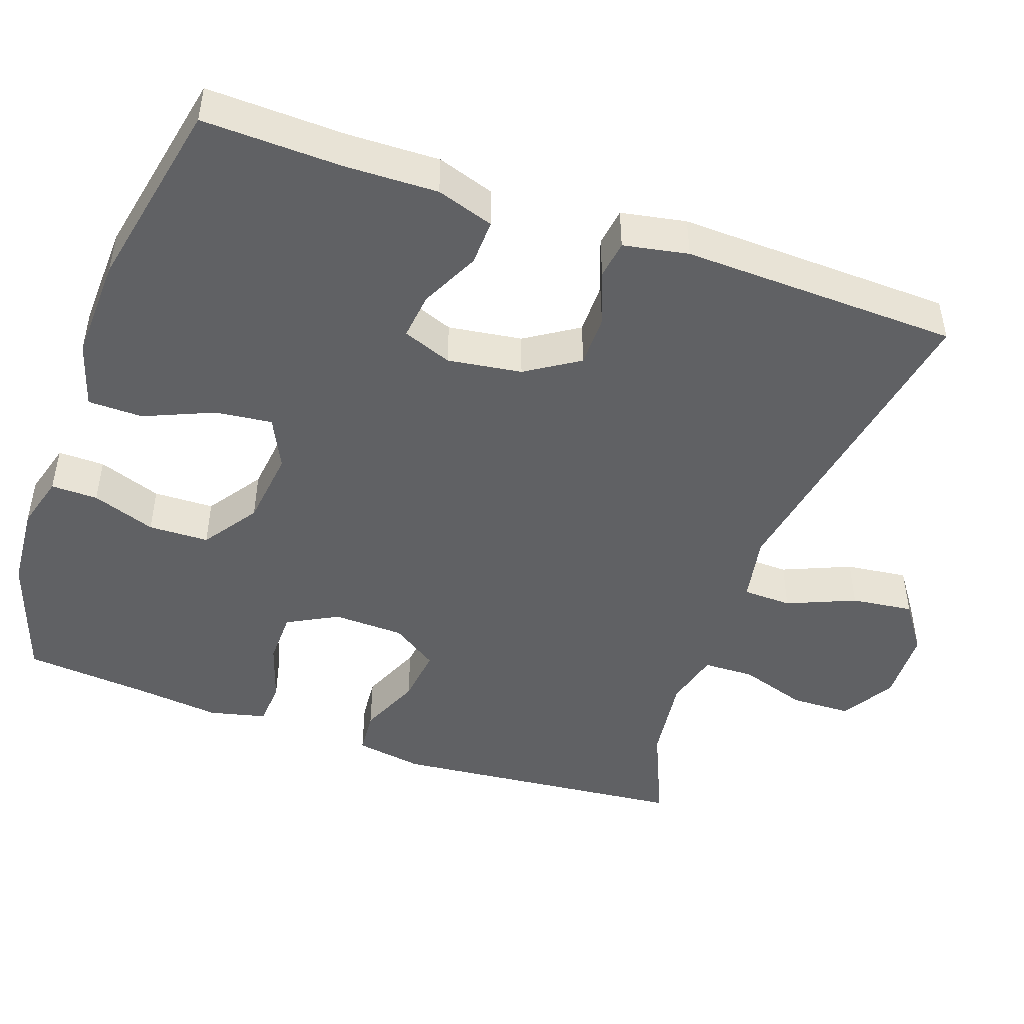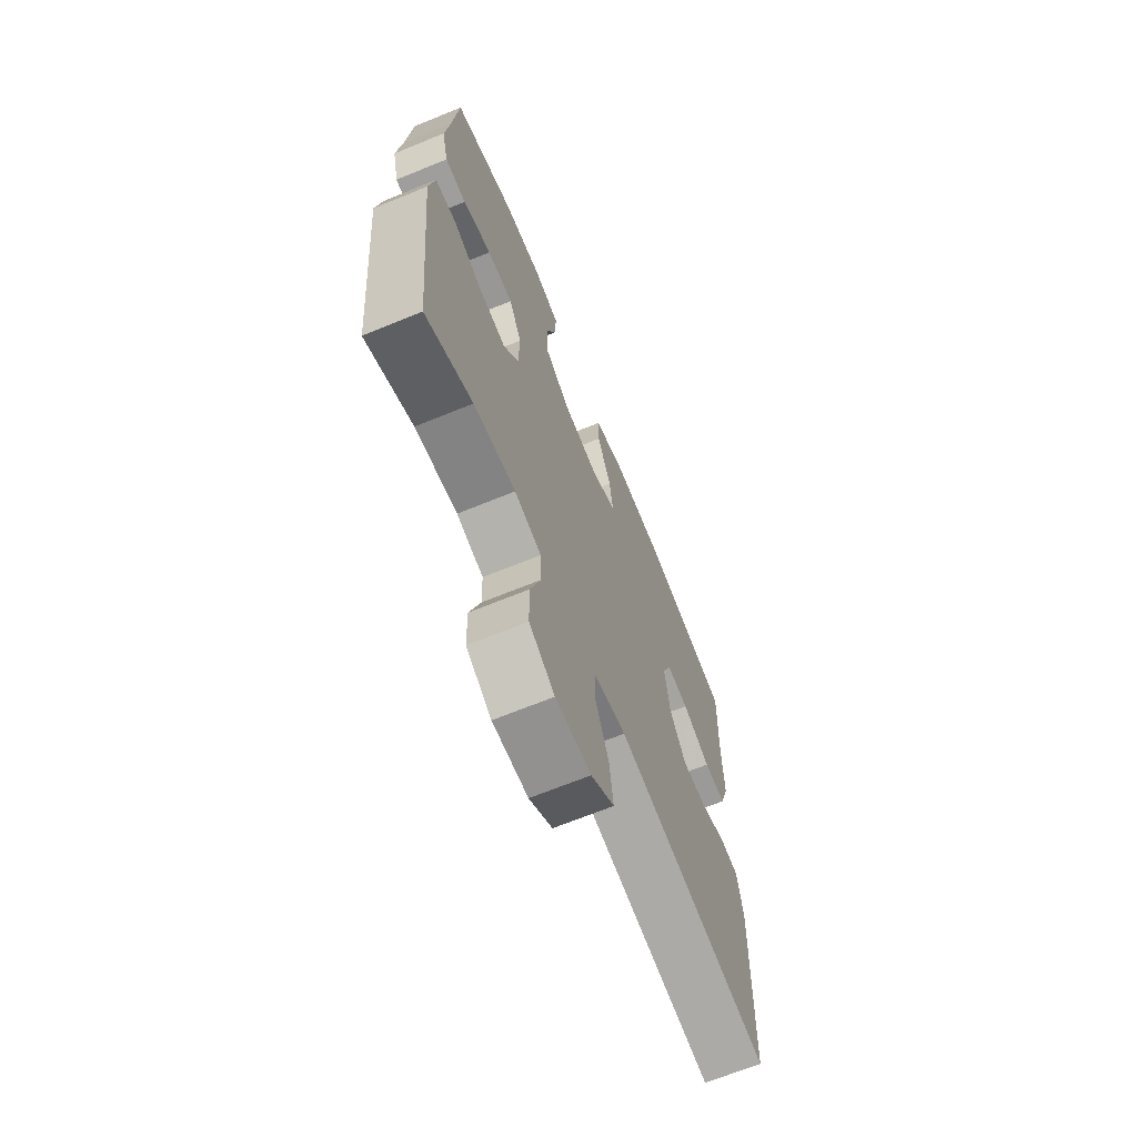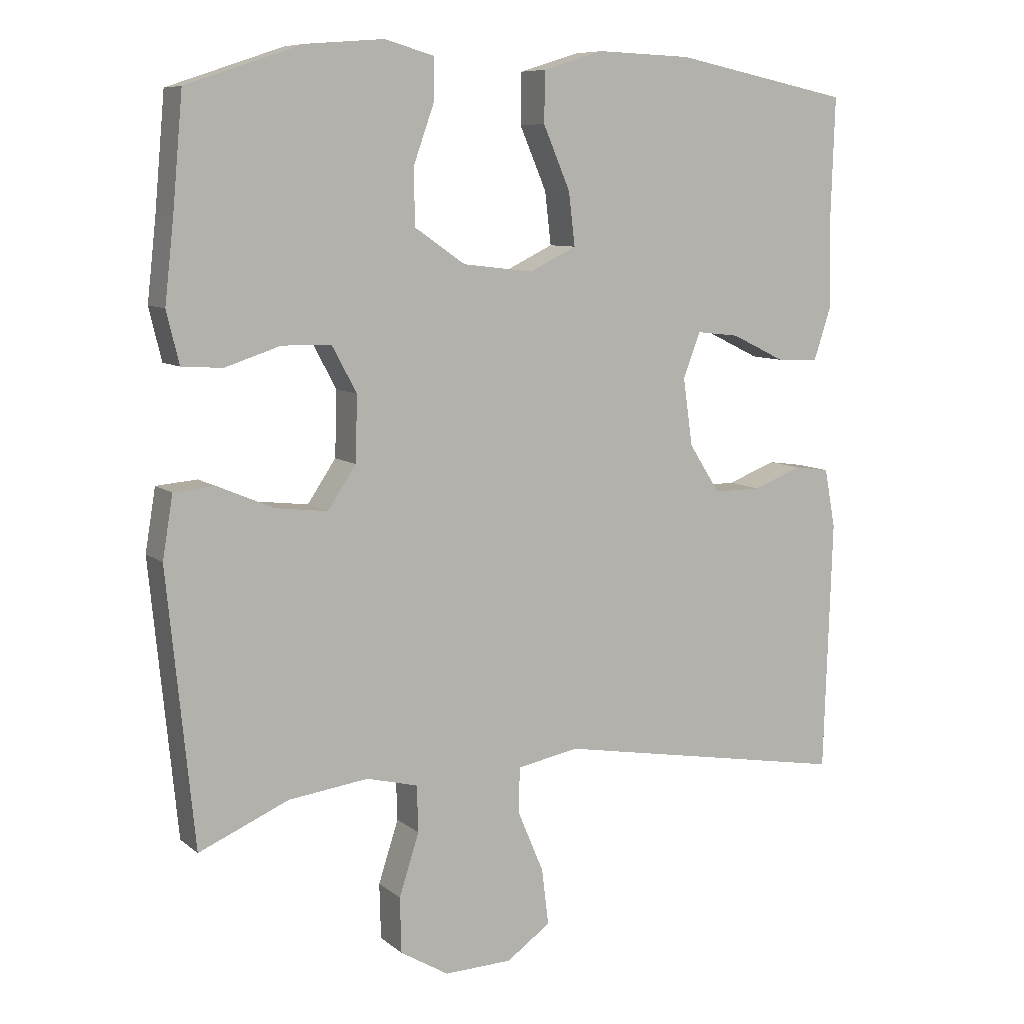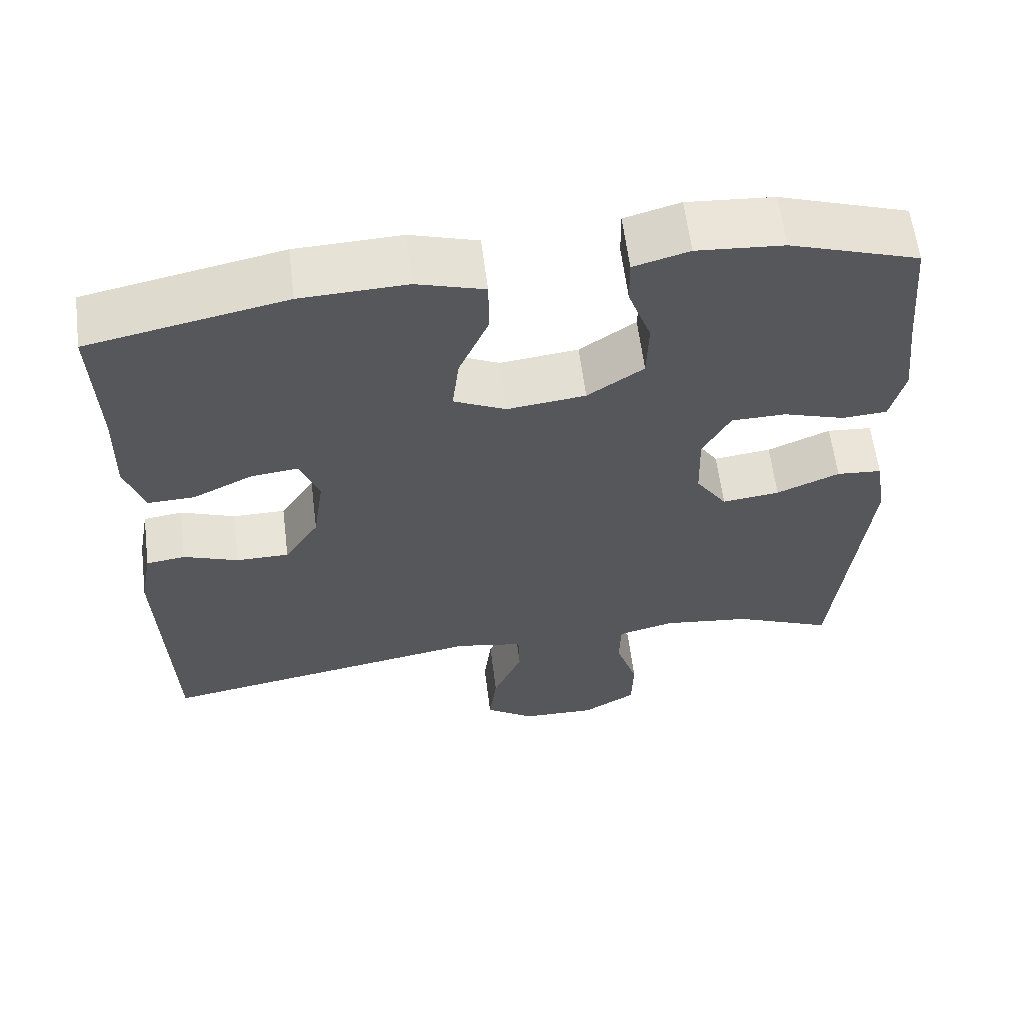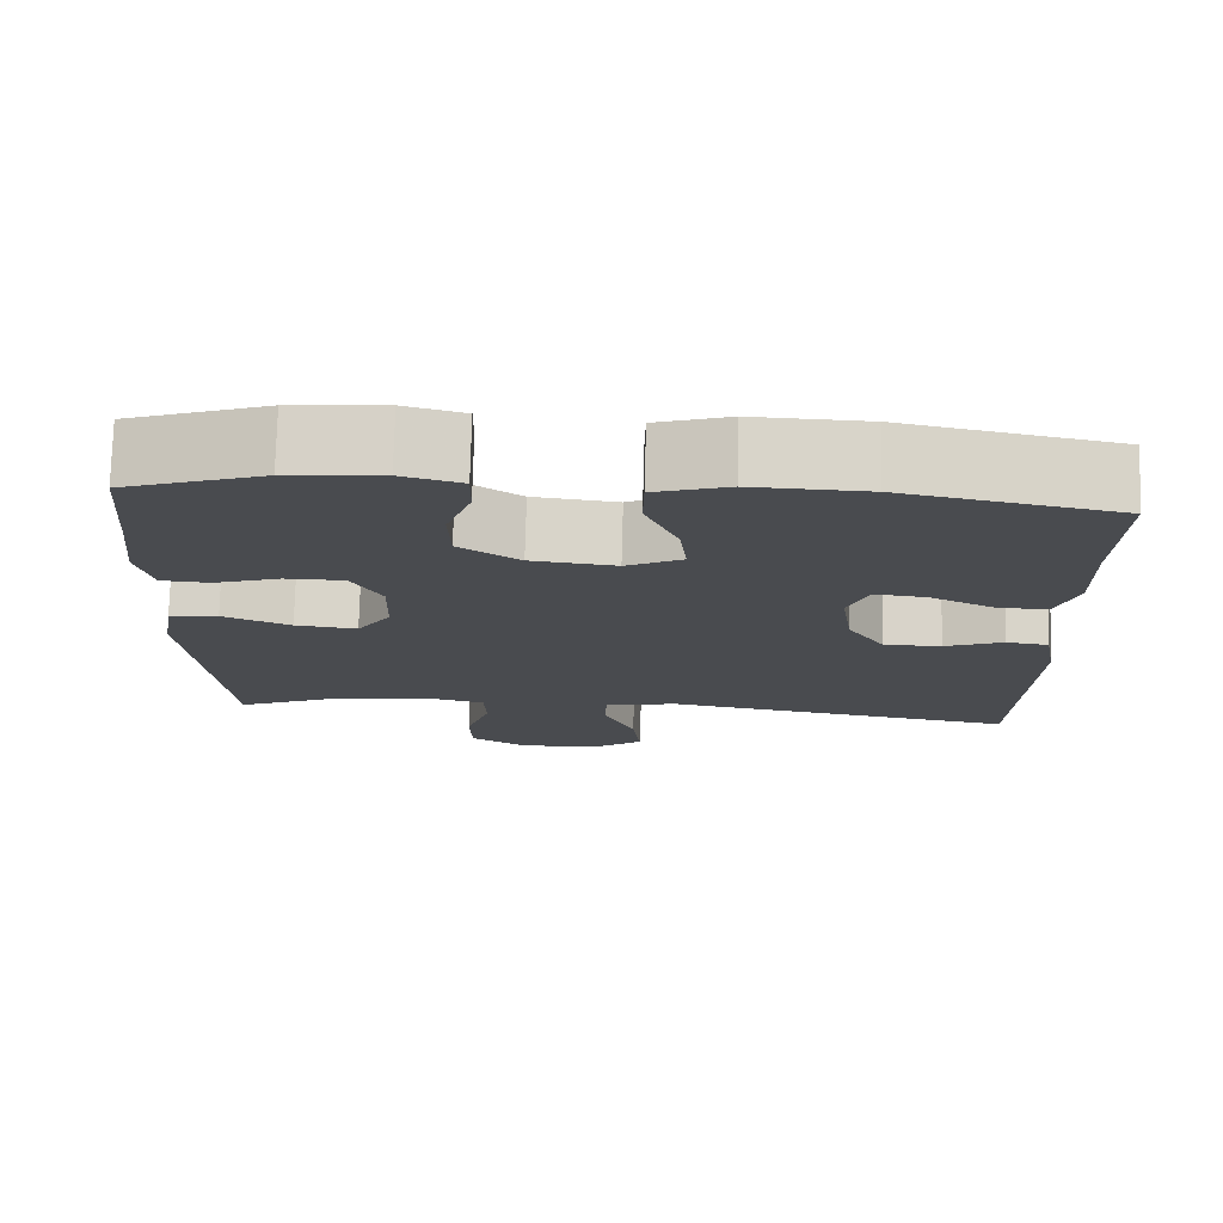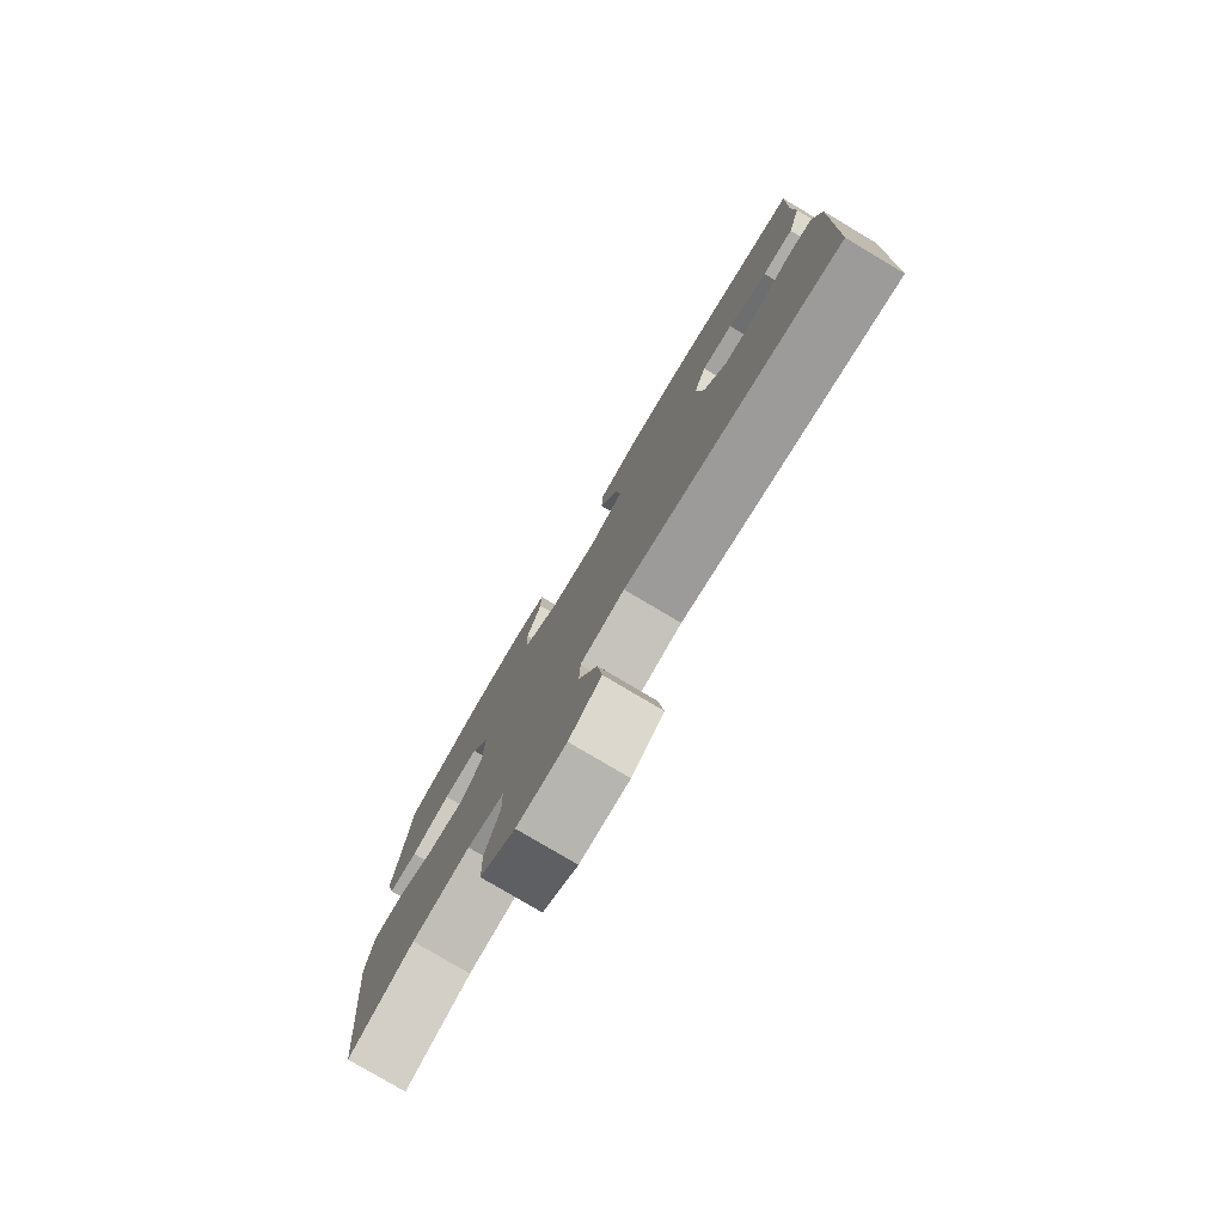
<metadata>
{"format":"obj","ext":"obj","renderer":"f3d","projection":"perspective","resolution":1024,"background":"white","views":[{"elev":-47.0,"azim":70.6,"up":"+Y"},{"elev":-67.6,"azim":-67.7,"up":"+Z"},{"elev":8.5,"azim":-27.3,"up":"+Z"},{"elev":61.3,"azim":172.8,"up":"+Z"},{"elev":75.9,"azim":1.5,"up":"+Z"},{"elev":-79.2,"azim":59.3,"up":"+Z"}]}
</metadata>
<code>
v -0.5 0.07 -0.5
v -0.539 0.07 -0.106
v -0.524 0.07 -0.016
v -0.465 0.07 -0.011
v -0.383 0.07 -0.046
v -0.308 0.07 -0.055
v -0.267 0.07 0.006
v -0.264 0.07 0.1
v -0.3 0.07 0.167
v -0.371 0.07 0.168
v -0.451 0.07 0.142
v -0.51 0.07 0.146
v -0.528 0.07 0.221
v -0.515 0.07 0.336
v -0.5 0.07 0.5
v -0.333 0.07 0.556
v -0.22 0.07 0.565
v -0.148 0.07 0.545
v -0.149 0.07 0.483
v -0.179 0.07 0.399
v -0.177 0.07 0.319
v -0.104 0.07 0.269
v -0.002 0.07 0.257
v 0.066 0.07 0.29
v 0.057 0.07 0.366
v 0.018 0.07 0.457
v 0.019 0.07 0.53
v 0.107 0.07 0.557
v 0.244 0.07 0.552
v 0.5 0.07 0.5
v 0.494 0.07 0.316
v 0.497 0.07 0.194
v 0.472 0.07 0.118
v 0.411 0.07 0.12
v 0.333 0.07 0.158
v 0.271 0.07 0.165
v 0.246 0.07 0.1
v 0.26 0.07 0.002
v 0.305 0.07 -0.068
v 0.374 0.07 -0.068
v 0.445 0.07 -0.041
v 0.496 0.07 -0.048
v 0.512 0.07 -0.134
v 0.5 0.07 -0.5
v 0.07 0.07 -0.425
v -0.019 0.07 -0.442
v -0.021 0.07 -0.507
v 0.017 0.07 -0.597
v 0.027 0.07 -0.679
v -0.037 0.07 -0.724
v -0.135 0.07 -0.727
v -0.205 0.07 -0.685
v -0.207 0.07 -0.605
v -0.178 0.07 -0.515
v -0.18 0.07 -0.448
v -0.254 0.07 -0.429
v -0.37 0.07 -0.444
v -0.5 0 -0.5
v -0.539 0 -0.106
v -0.524 0 -0.016
v -0.465 0 -0.011
v -0.383 0 -0.046
v -0.308 0 -0.055
v -0.267 0 0.006
v -0.264 0 0.1
v -0.3 0 0.167
v -0.371 0 0.168
v -0.451 0 0.142
v -0.51 0 0.146
v -0.528 0 0.221
v -0.515 0 0.336
v -0.5 0 0.5
v -0.333 0 0.556
v -0.22 0 0.565
v -0.148 0 0.545
v -0.149 0 0.483
v -0.179 0 0.399
v -0.177 0 0.319
v -0.104 0 0.269
v -0.002 0 0.257
v 0.066 0 0.29
v 0.057 0 0.366
v 0.018 0 0.457
v 0.019 0 0.53
v 0.107 0 0.557
v 0.244 0 0.552
v 0.5 0 0.5
v 0.494 0 0.316
v 0.497 0 0.194
v 0.472 0 0.118
v 0.411 0 0.12
v 0.333 0 0.158
v 0.271 0 0.165
v 0.246 0 0.1
v 0.26 0 0.002
v 0.305 0 -0.068
v 0.374 0 -0.068
v 0.445 0 -0.041
v 0.496 0 -0.048
v 0.512 0 -0.134
v 0.5 0 -0.5
v 0.07 0 -0.425
v -0.019 0 -0.442
v -0.021 0 -0.507
v 0.017 0 -0.597
v 0.027 0 -0.679
v -0.037 0 -0.724
v -0.135 0 -0.727
v -0.205 0 -0.685
v -0.207 0 -0.605
v -0.178 0 -0.515
v -0.18 0 -0.448
v -0.254 0 -0.429
v -0.37 0 -0.444
f 51 52 53 54
f 51 54 55
f 50 51 55
f 47 48 49 50
f 46 47 50 55
f 45 46 55 56
f 43 44 45
f 40 41 42 43
f 39 40 43 45
f 38 39 45 56
f 32 33 34 35
f 31 32 35 36
f 30 31 36
f 29 30 36
f 28 29 36 37
f 25 26 27 28
f 24 25 28 37
f 17 18 19 20
f 17 20 21
f 14 15 16 17
f 14 17 21
f 13 14 21 22
f 10 11 12 13
f 9 10 13 22
f 2 3 4 5
f 57 1 2 5
f 57 5 6
f 56 57 6 7
f 38 56 7 8
f 23 24 37 38
f 22 23 38
f 8 9 22 38
f 111 110 109 108
f 112 111 108
f 112 108 107
f 107 106 105 104
f 112 107 104 103
f 113 112 103 102
f 102 101 100
f 100 99 98 97
f 102 100 97 96
f 113 102 96 95
f 92 91 90 89
f 93 92 89 88
f 93 88 87
f 93 87 86
f 94 93 86 85
f 85 84 83 82
f 94 85 82 81
f 77 76 75 74
f 78 77 74
f 74 73 72 71
f 78 74 71
f 79 78 71 70
f 70 69 68 67
f 79 70 67 66
f 62 61 60 59
f 62 59 58 114
f 63 62 114
f 64 63 114 113
f 65 64 113 95
f 95 94 81 80
f 95 80 79
f 95 79 66 65
f 1 58 59 2
f 2 59 60 3
f 3 60 61 4
f 4 61 62 5
f 5 62 63 6
f 6 63 64 7
f 7 64 65 8
f 8 65 66 9
f 9 66 67 10
f 10 67 68 11
f 11 68 69 12
f 12 69 70 13
f 13 70 71 14
f 14 71 72 15
f 15 72 73 16
f 16 73 74 17
f 17 74 75 18
f 18 75 76 19
f 19 76 77 20
f 20 77 78 21
f 21 78 79 22
f 22 79 80 23
f 23 80 81 24
f 24 81 82 25
f 25 82 83 26
f 26 83 84 27
f 27 84 85 28
f 28 85 86 29
f 29 86 87 30
f 30 87 88 31
f 31 88 89 32
f 32 89 90 33
f 33 90 91 34
f 34 91 92 35
f 35 92 93 36
f 36 93 94 37
f 37 94 95 38
f 38 95 96 39
f 39 96 97 40
f 40 97 98 41
f 41 98 99 42
f 42 99 100 43
f 43 100 101 44
f 44 101 102 45
f 45 102 103 46
f 46 103 104 47
f 47 104 105 48
f 48 105 106 49
f 49 106 107 50
f 50 107 108 51
f 51 108 109 52
f 52 109 110 53
f 53 110 111 54
f 54 111 112 55
f 55 112 113 56
f 56 113 114 57
f 57 114 58 1

</code>
